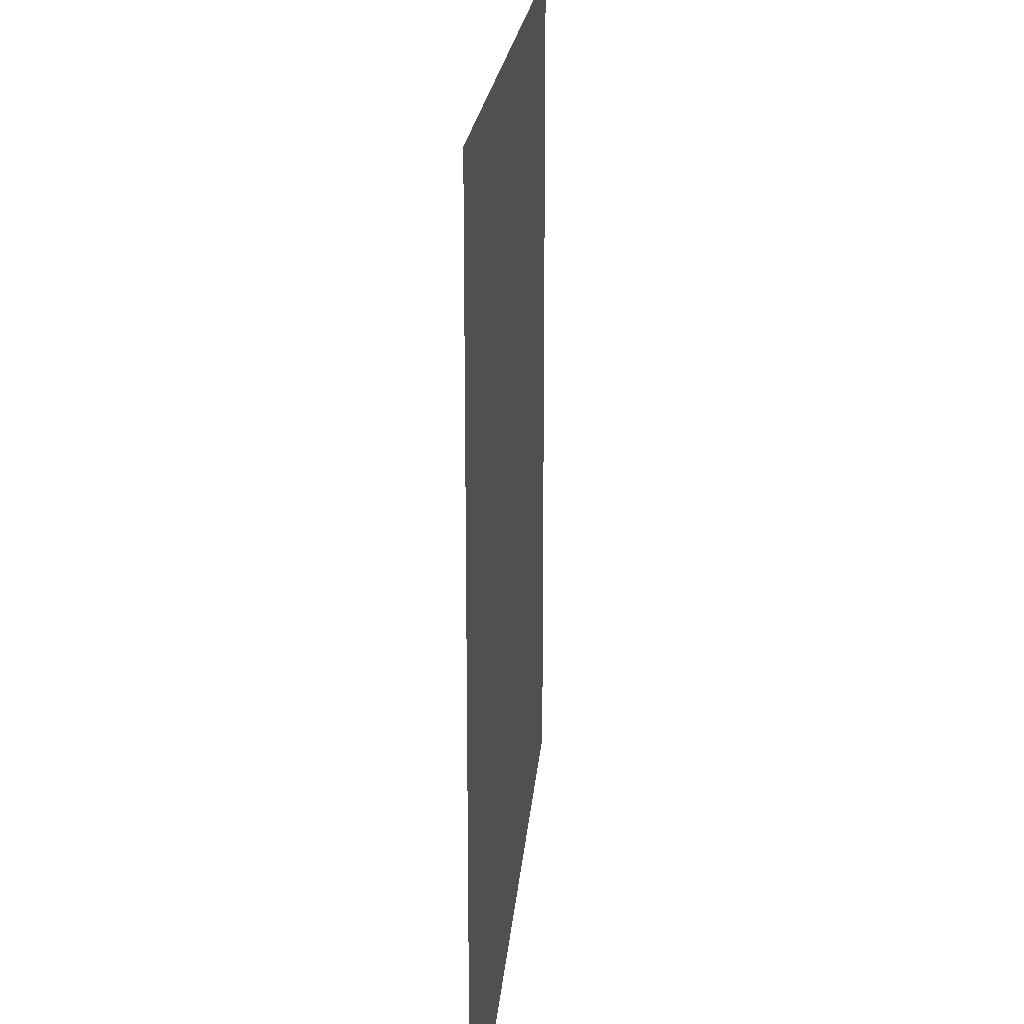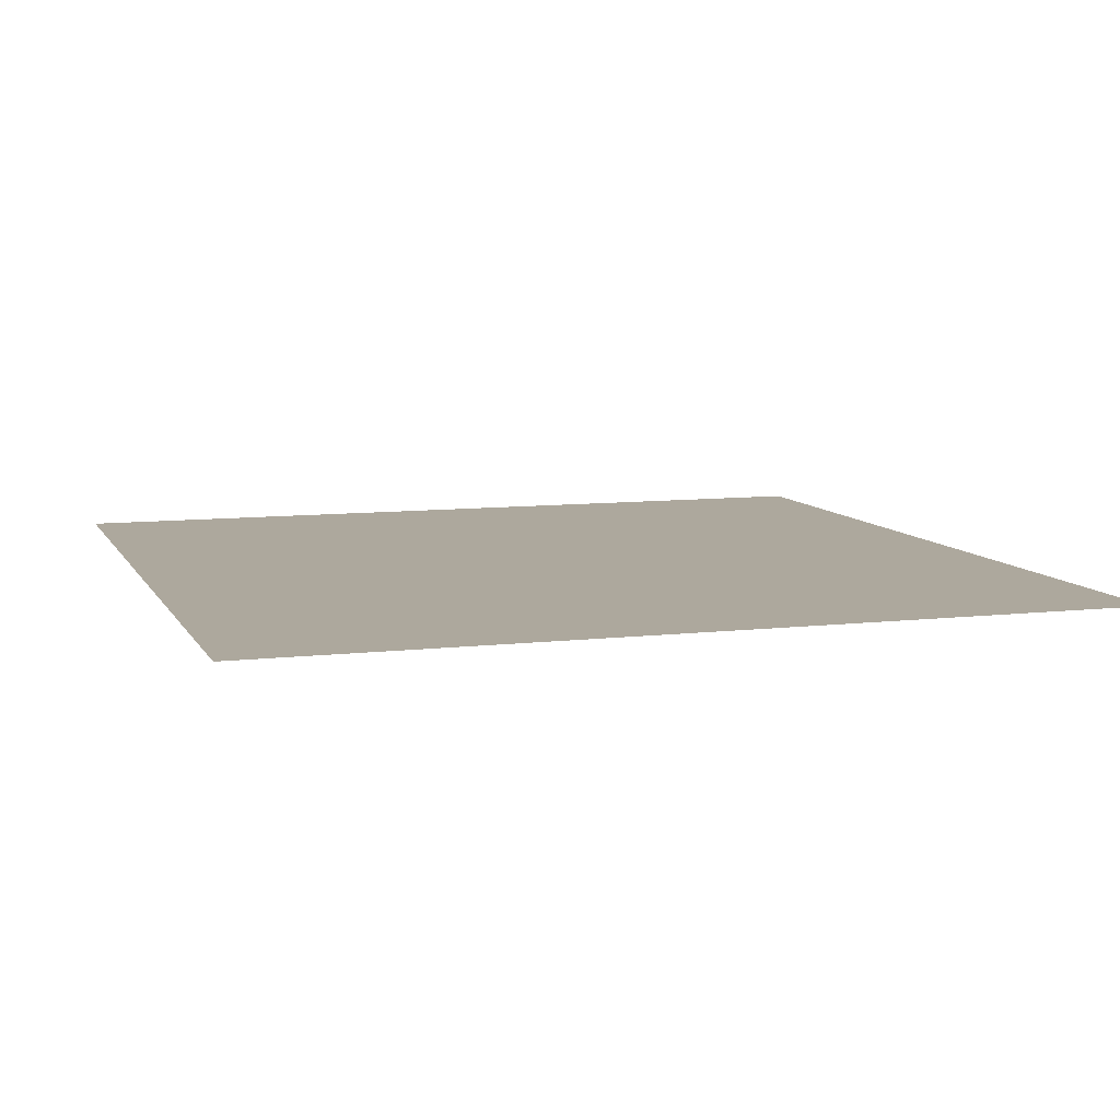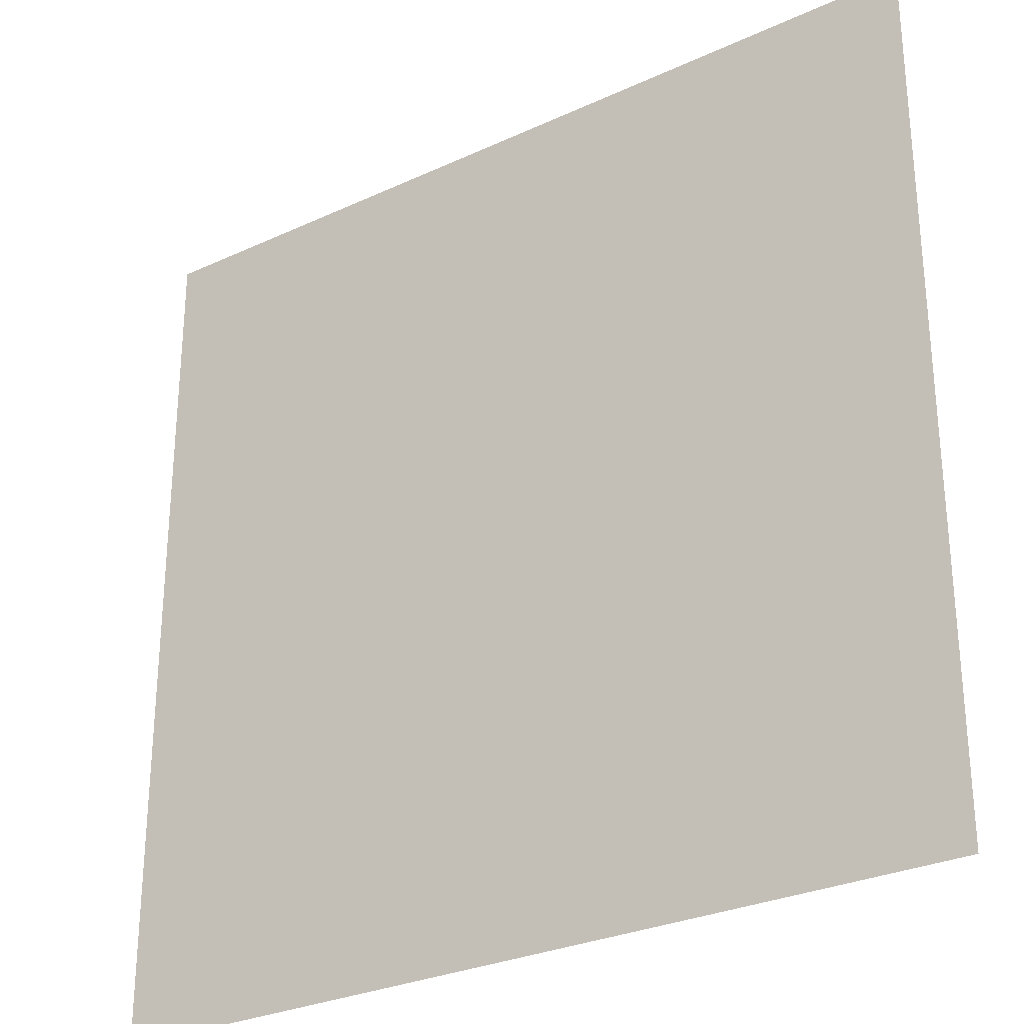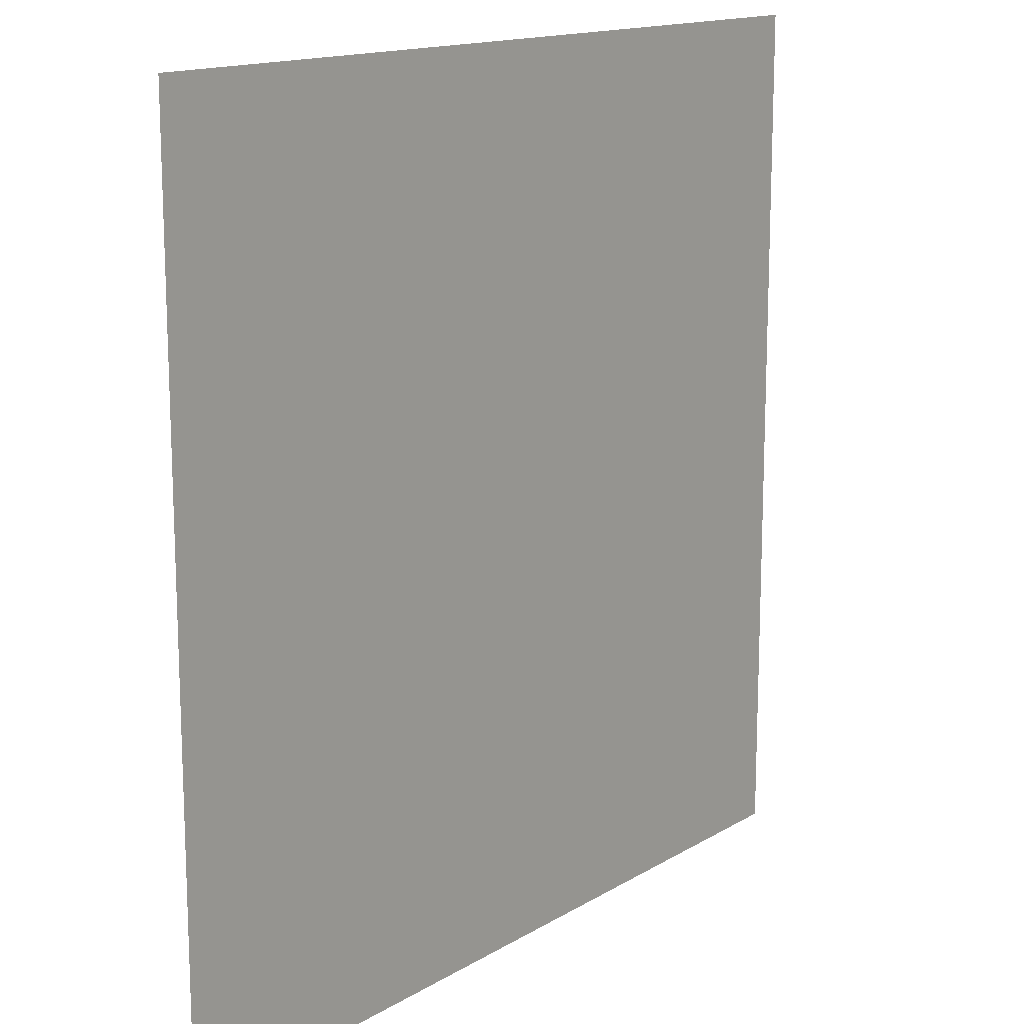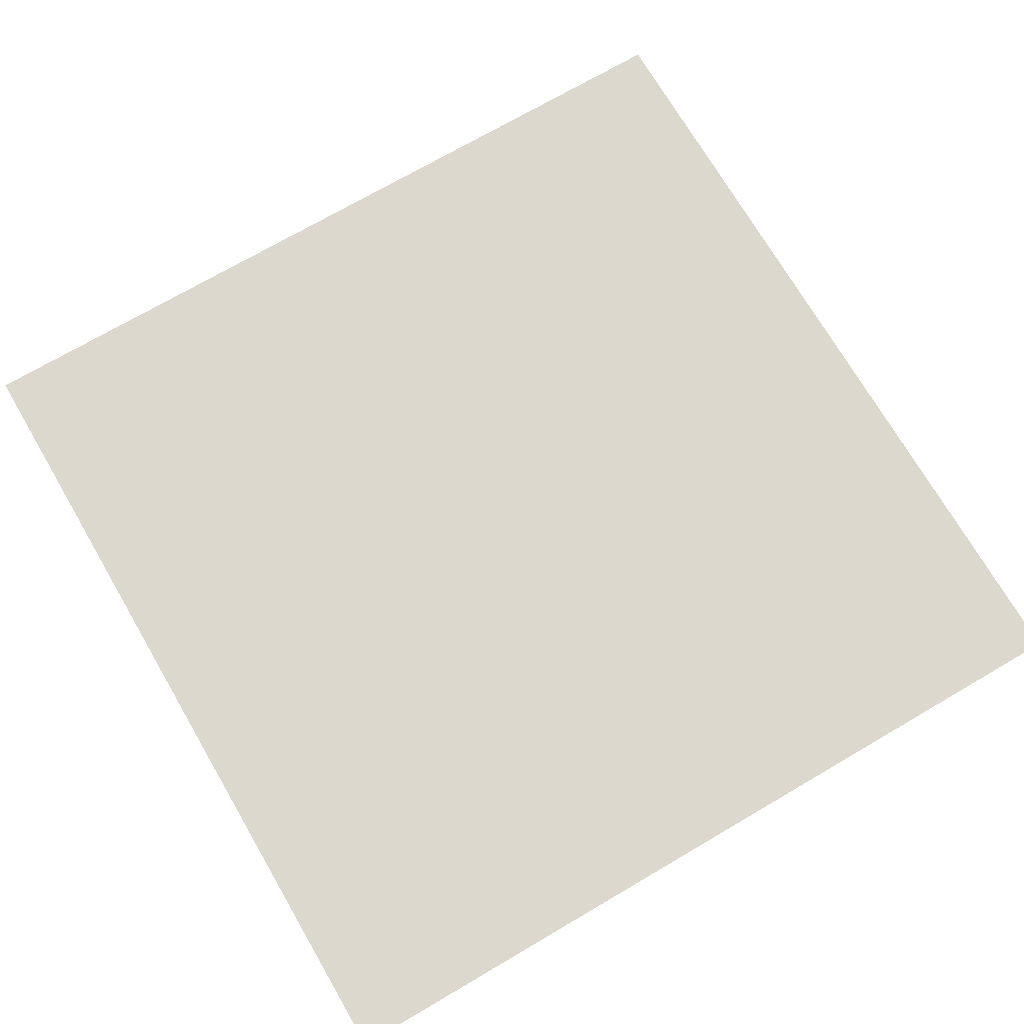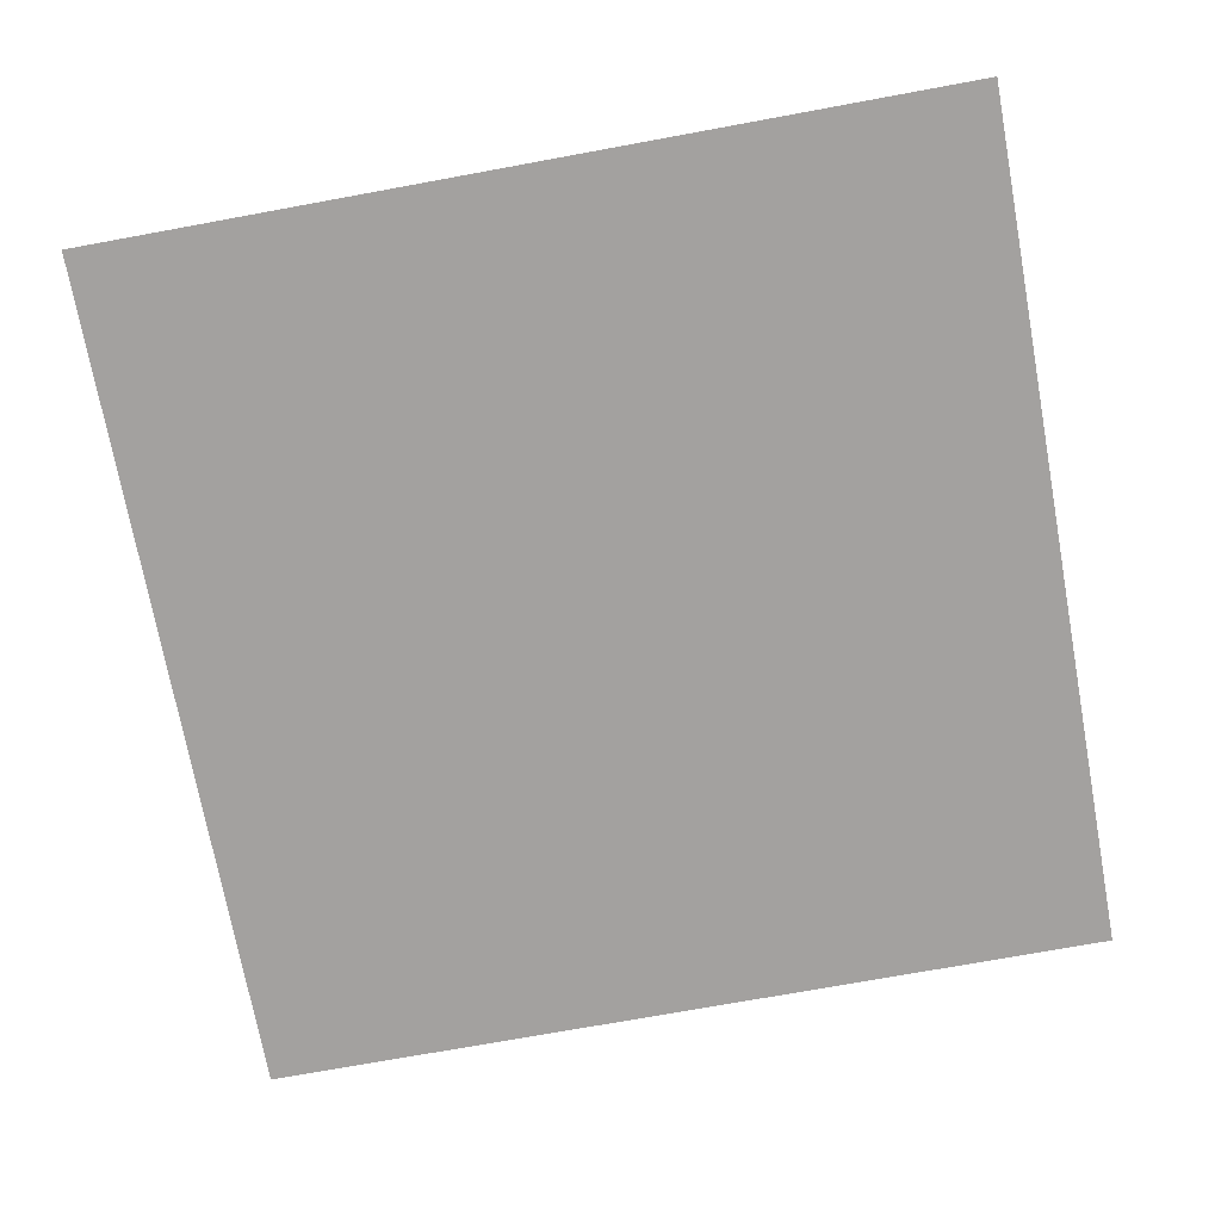
<metadata>
{"format":"obj","ext":"obj","renderer":"f3d","projection":"perspective","resolution":1024,"background":"white","views":[{"elev":19.9,"azim":94.6,"up":"+Y"},{"elev":8.7,"azim":-17.7,"up":"+Z"},{"elev":-28.8,"azim":-145.3,"up":"+Y"},{"elev":14.7,"azim":-51.8,"up":"+Y"},{"elev":72.3,"azim":59.7,"up":"+Z"},{"elev":-72.3,"azim":10.4,"up":"+Z"}]}
</metadata>
<code>
o 平面
v 0 0 -0
v 2 0 -0
v 0 2 0
v 2 2 0
f 2 3 1
f 2 4 3

</code>
